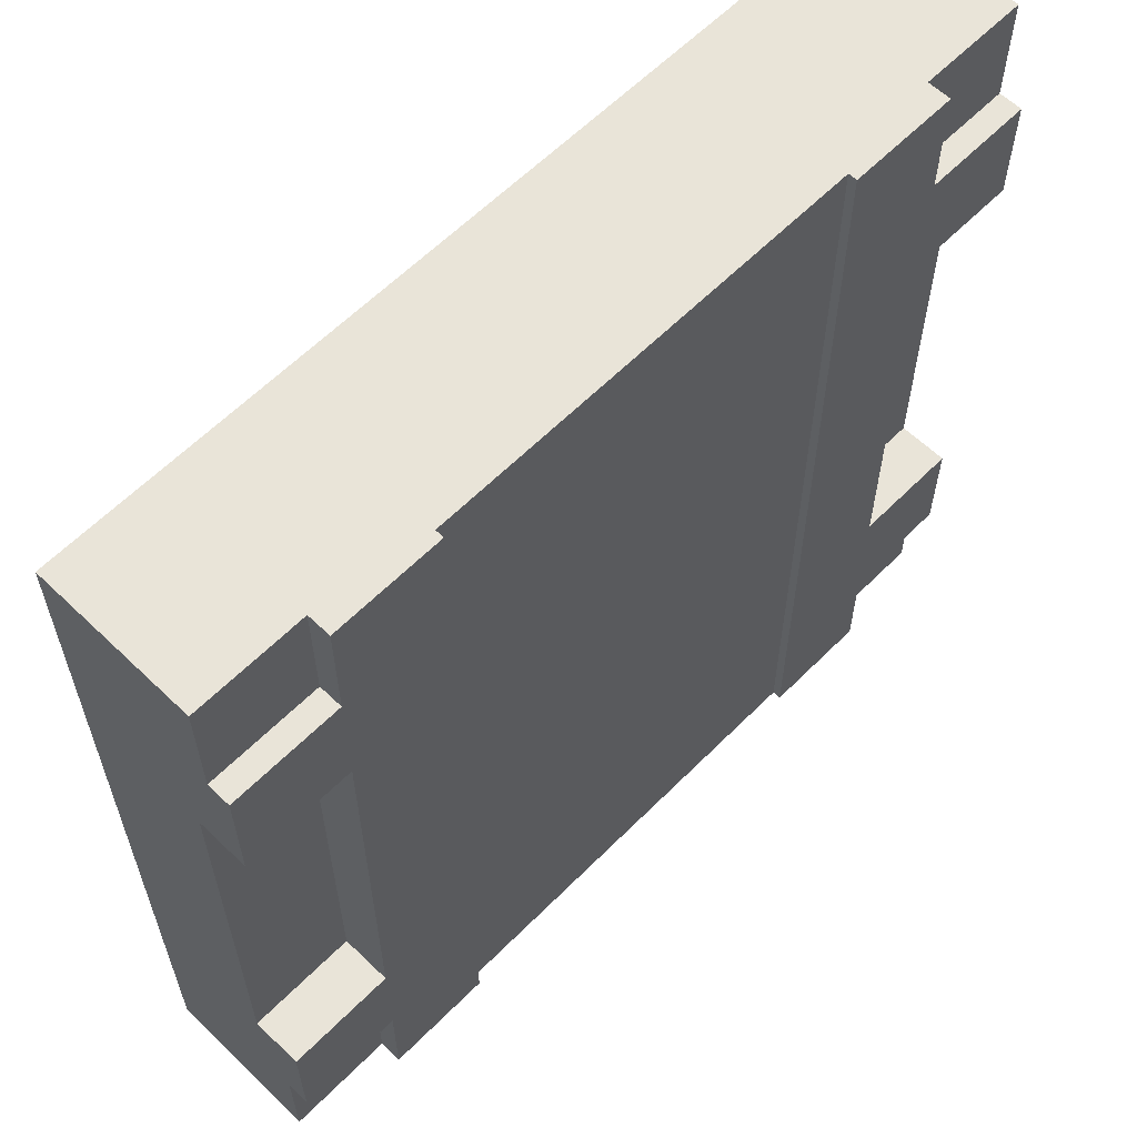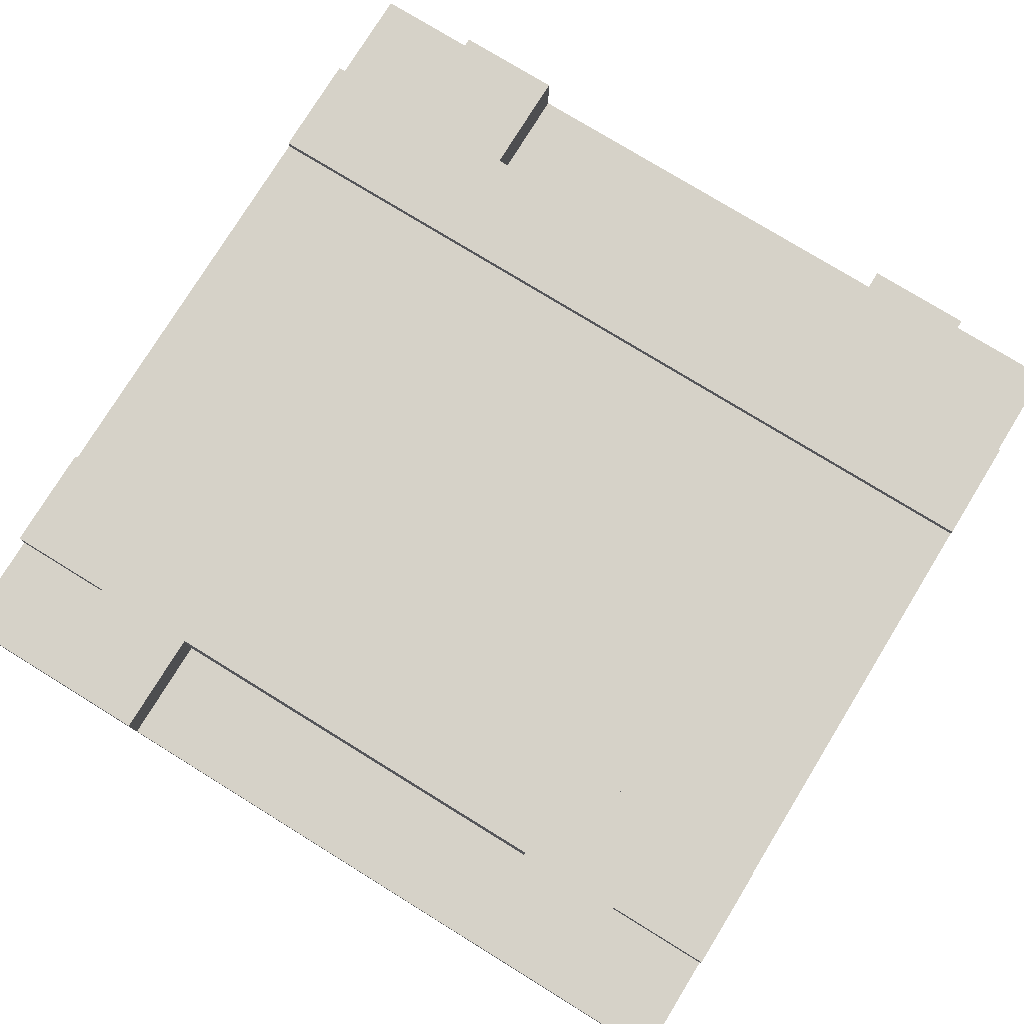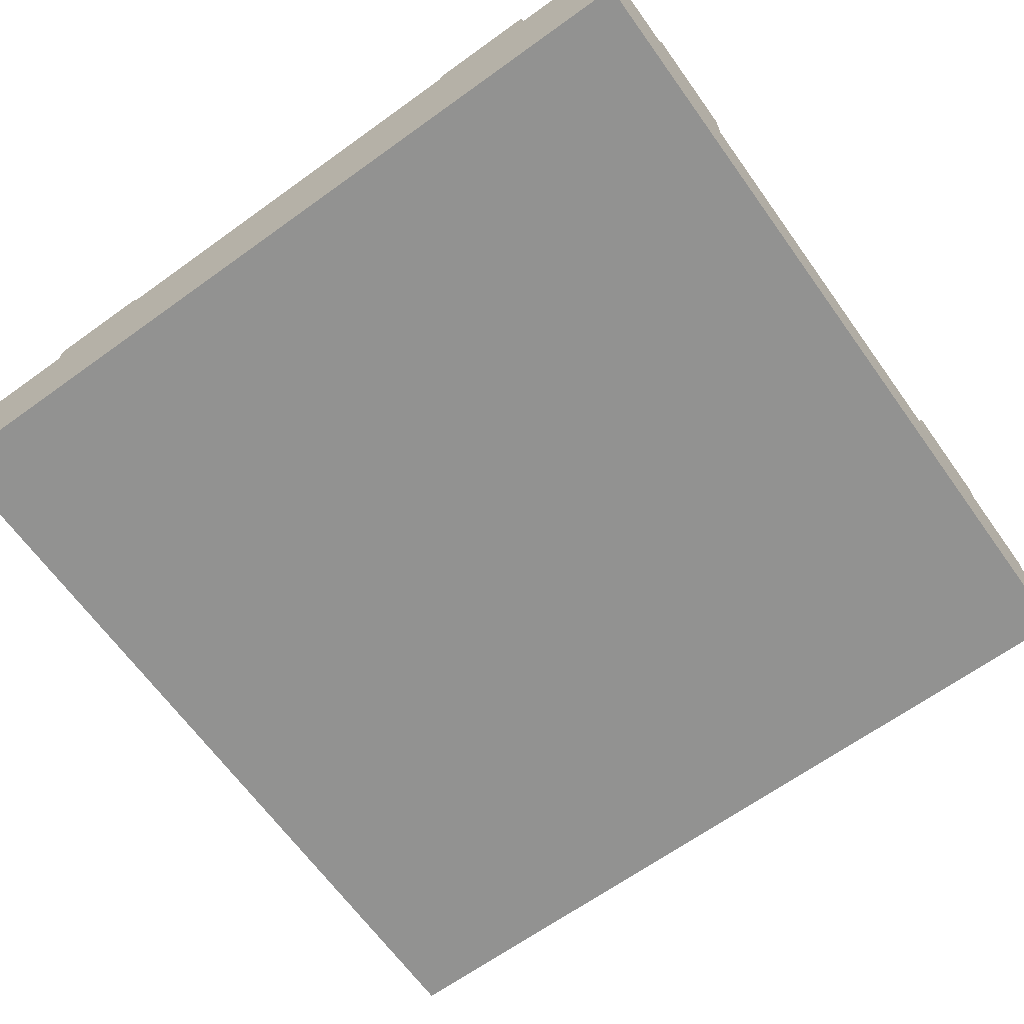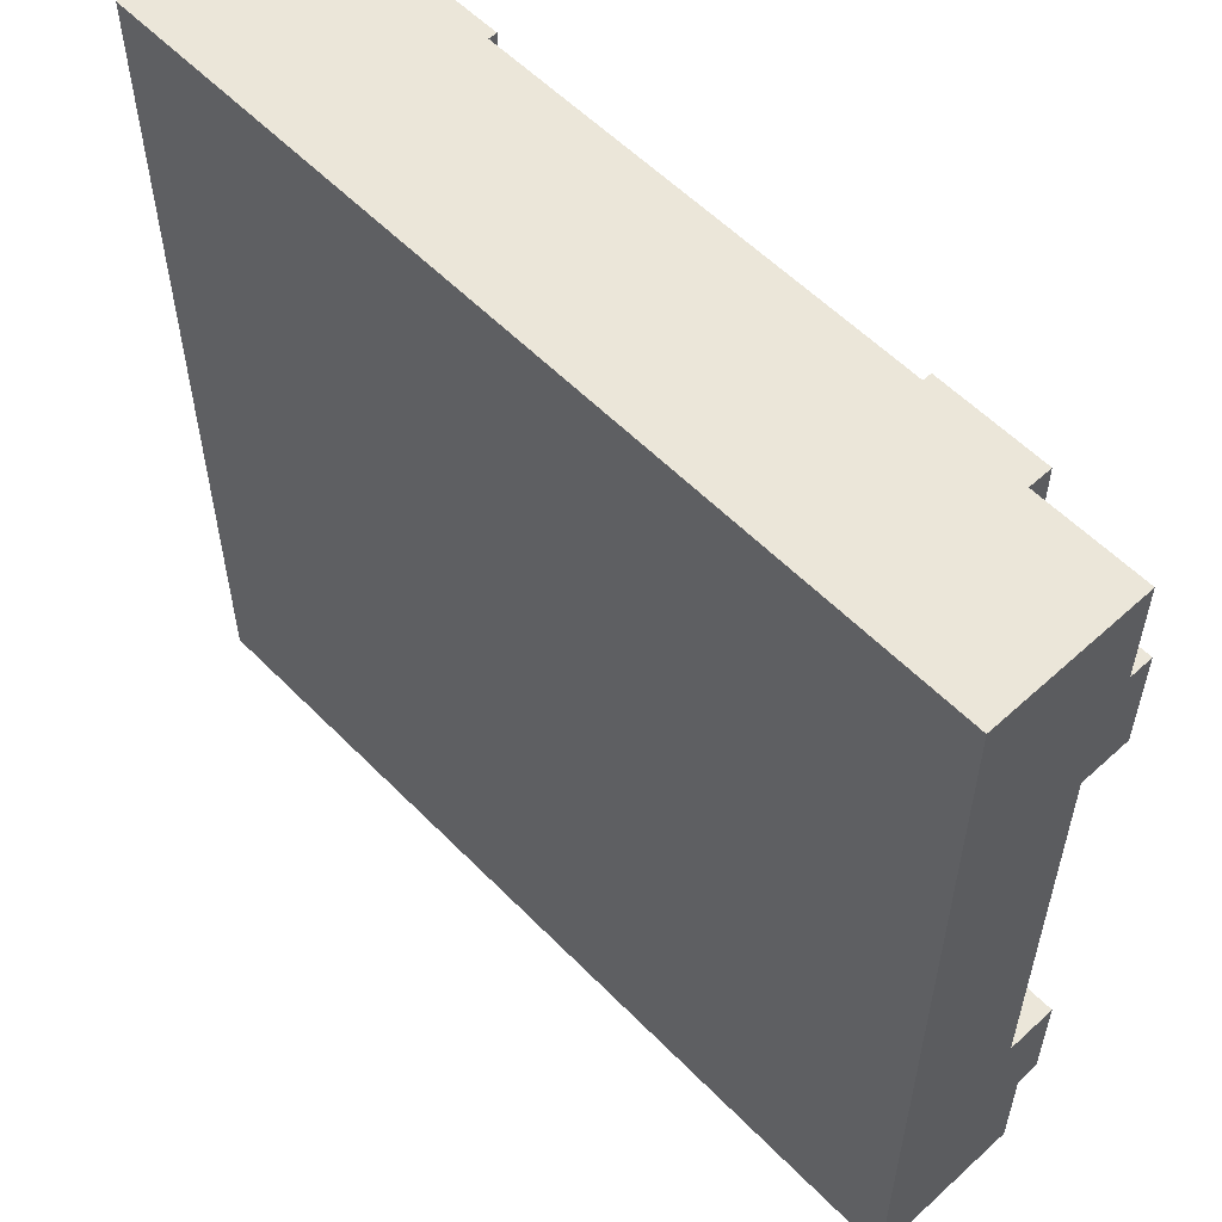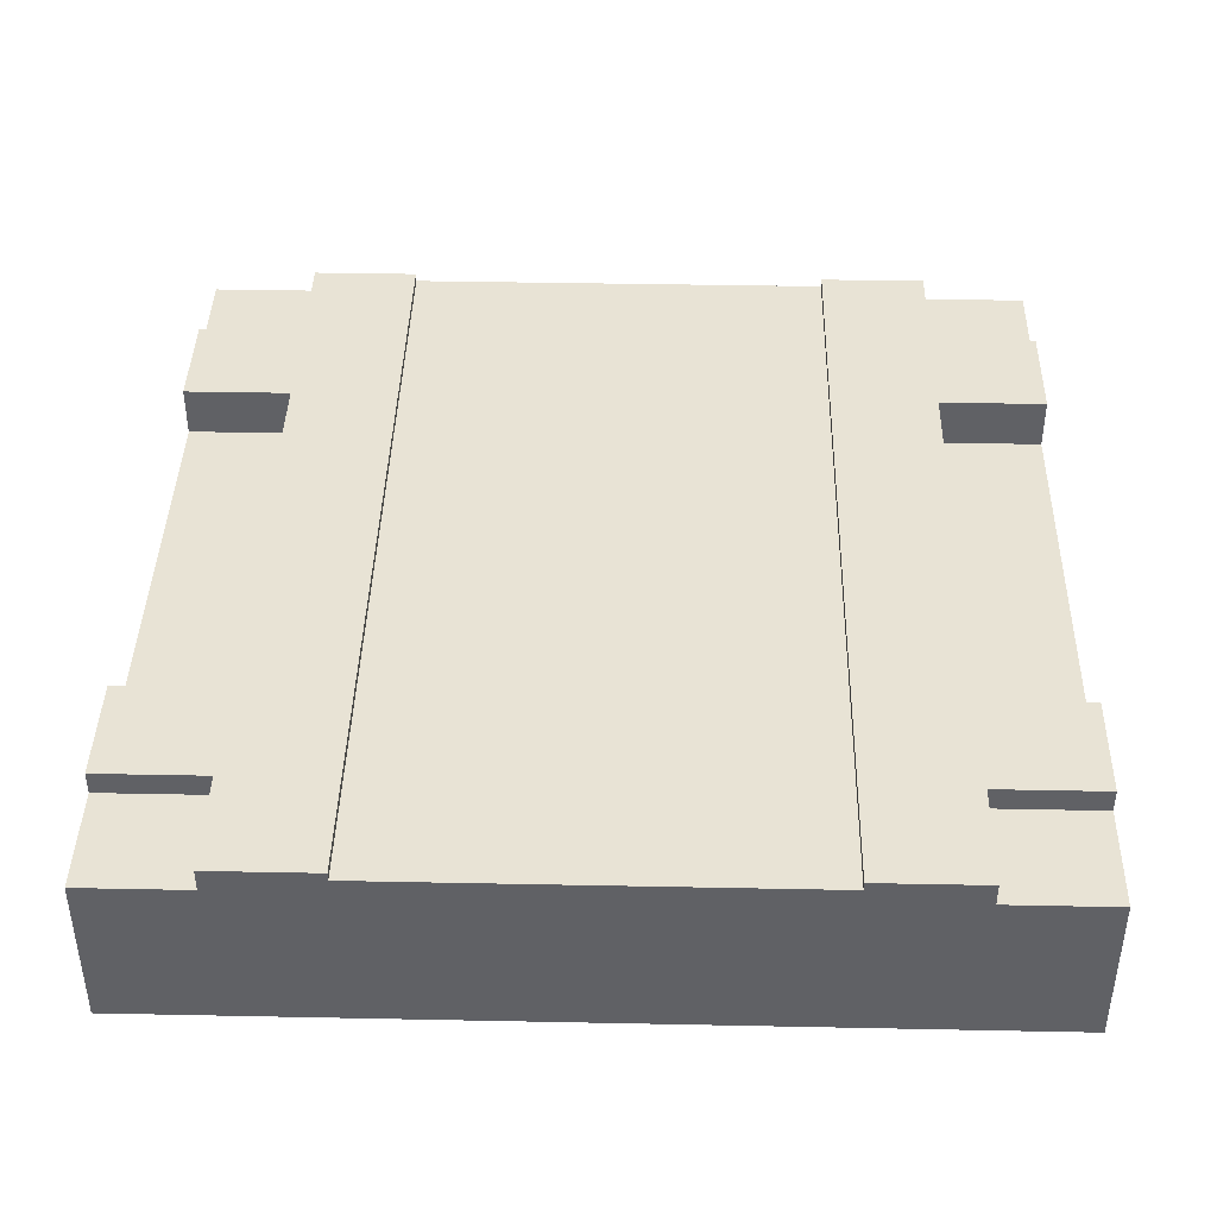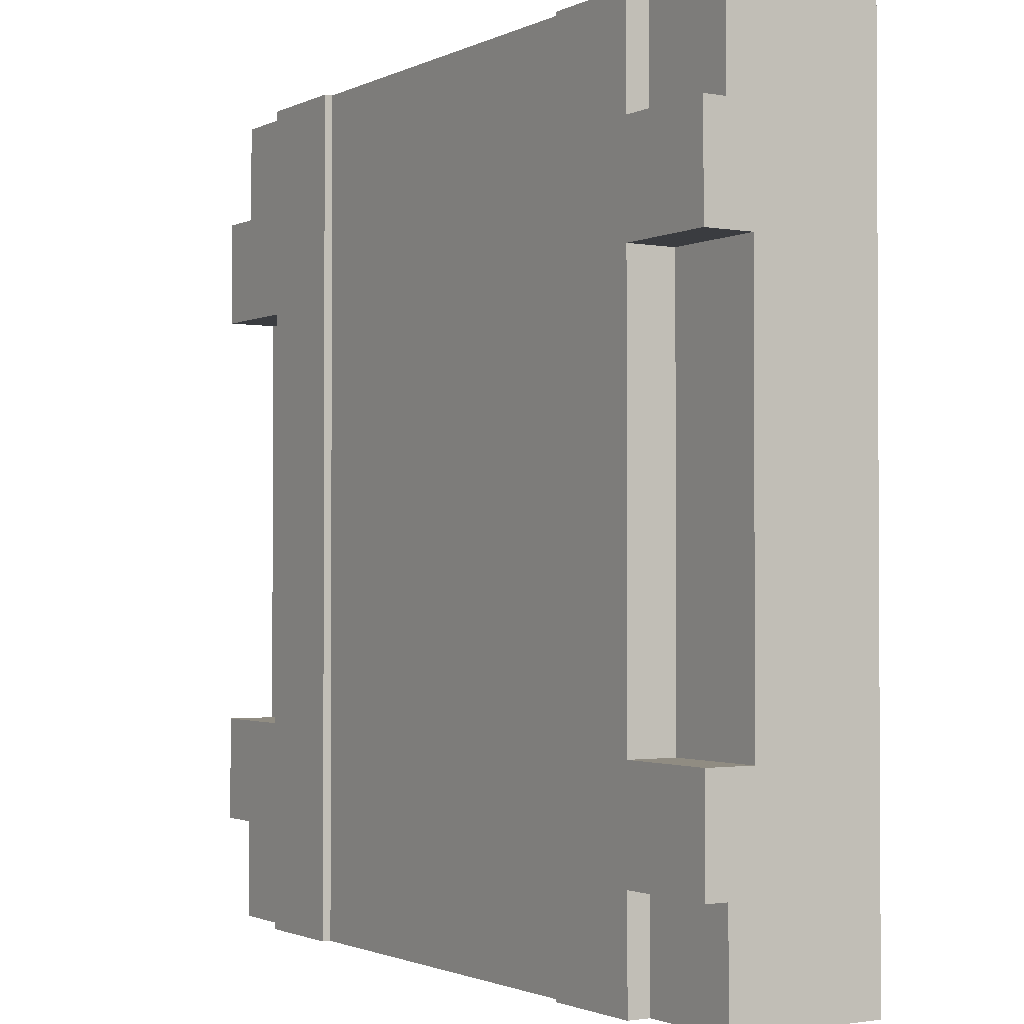
<metadata>
{"format":"obj","ext":"obj","renderer":"f3d","projection":"perspective","resolution":1024,"background":"white","views":[{"elev":60.7,"azim":134.4,"up":"+Z"},{"elev":77.5,"azim":-58.4,"up":"+Y"},{"elev":-66.2,"azim":-144.2,"up":"+Y"},{"elev":56.6,"azim":46.5,"up":"+Z"},{"elev":41.3,"azim":-178.6,"up":"+Y"},{"elev":-1.7,"azim":-122.2,"up":"+Z"}]}
</metadata>
<code>
g tile194
v 0.375 0.1517 0.25
v 0.5 0.1517 0.25
v 0.375 0.21 0.25
v 0.5 0.21 0.25
v 0.5 0.1517 -0.25
v 0.375 0.1517 -0.25
v 0.5 0.21 -0.25
v 0.375 0.21 -0.25
v -0.5 0.1517 0.25
v -0.375 0.1517 0.25
v -0.5 0.21 0.25
v -0.375 0.21 0.25
v 0.5 1.203e-16 0.375
v 0.5 0.1833 0.375
v 0.5 1.203e-16 0.25
v 0.5 0.21 0.375
v -0.375 0.1517 -0.25
v -0.5 0.1517 -0.25
v -0.375 0.21 -0.25
v -0.5 0.21 -0.25
v -0.5 0.21 -0.375
v -0.5 1.203e-16 -0.25
v -0.5 1.203e-16 -0.375
v -0.5 0.1833 -0.375
v 0.25 0.21 -0.5
v 0.375 0.21 -0.5
v 0.25 0.21 0.5
v 0.375 0.21 0.5
v 0.375 0.21 0.375
v 0.375 0.21 -0.375
v 0.5 0.21 -0.375
v 0.375 0.1833 -0.375
v 0.375 0.1833 -0.5
v -0.375 0.21 0.5
v -0.375 0.1833 0.5
v -0.375 0.21 0.375
v -0.375 0.1833 0.375
v -0.375 2.406e-16 -0.5
v -0.375 0 0.5
v 0.375 3.61e-16 -0.5
v 0.375 3.61e-16 0.5
v -0.25 0.2 0.5
v -0.25 0.21 0.5
v -0.25 0.2 -0.5
v -0.25 0.21 -0.5
v -0.375 0.21 -0.375
v -0.375 0.21 -0.5
v -0.5 0.21 0.375
v 0.25 0.2 0.5
v 0.25 0.2 -0.5
v -0.25 0.1 -0.5
v -0.375 0.1833 -0.5
v 0.25 0.1 -0.5
v 0.25 0.1 0.5
v 0.375 0.1833 0.5
v -0.25 0.1 0.5
v 0.5 1.203e-16 -0.25
v 0.5 1.203e-16 -0.375
v 0.5 0.1833 -0.375
v -0.5 0.1833 0.375
v -0.5 1.203e-16 0.375
v -0.5 1.203e-16 0.25
v -0.375 0.1833 -0.375
v 0.375 0.1833 0.375
v 0.5 0.1833 0.5
v -0.5 0.1833 -0.5
v 0.5 1.203e-16 -0.5
v 0.5 0.1833 -0.5
v -0.5 0.1833 0.5
v -0.5 1.203e-16 0.5
v -0.5 1.203e-16 -0.5
v 0.5 1.203e-16 0.5
f 3 2 1
f 2 3 4
f 7 6 5
f 6 7 8
f 11 10 9
f 10 11 12
f 15 14 13
f 14 15 16
f 16 15 4
f 4 15 2
f 19 18 17
f 18 19 20
f 21 18 20
f 18 21 22
f 22 21 23
f 23 21 24
f 27 26 25
f 26 27 28
f 26 28 8
f 8 28 3
f 3 28 29
f 29 4 3
f 4 29 16
f 8 30 26
f 30 8 7
f 30 7 31
f 33 30 32
f 30 33 26
f 36 35 34
f 35 36 37
f 40 39 38
f 39 40 41
f 44 43 42
f 43 44 45
f 20 46 21
f 46 20 19
f 45 46 19
f 46 45 47
f 45 19 12
f 45 12 36
f 11 36 12
f 36 11 48
f 45 36 34
f 45 34 43
f 25 49 27
f 49 25 50
f 38 51 40
f 51 38 52
f 51 52 44
f 44 52 47
f 44 47 45
f 53 40 51
f 40 53 33
f 33 53 50
f 33 50 26
f 26 50 25
f 55 54 41
f 54 55 49
f 49 55 28
f 49 28 27
f 56 41 54
f 56 39 41
f 39 56 35
f 35 56 42
f 35 42 34
f 34 42 43
f 58 5 57
f 5 58 7
f 7 58 31
f 31 58 59
f 11 60 48
f 60 11 61
f 61 11 62
f 62 11 9
f 21 63 24
f 63 21 46
f 47 63 46
f 63 47 52
f 36 60 37
f 60 36 48
f 19 10 12
f 10 19 17
f 16 64 14
f 64 16 29
f 64 28 55
f 28 64 29
f 30 59 32
f 59 30 31
f 6 3 1
f 3 6 8
f 55 14 64
f 14 55 65
f 63 66 24
f 66 63 52
f 67 59 58
f 59 67 68
f 40 68 67
f 68 40 33
f 60 70 69
f 70 60 61
f 38 23 71
f 23 38 22
f 22 38 62
f 62 38 61
f 61 38 70
f 70 38 39
f 35 70 39
f 70 35 69
f 66 38 71
f 38 66 52
f 67 41 40
f 41 67 72
f 72 67 58
f 72 58 57
f 72 57 15
f 72 15 13
f 65 41 72
f 41 65 55
f 35 60 69
f 60 35 37
f 32 68 33
f 68 32 59
f 13 65 72
f 65 13 14
f 66 23 24
f 23 66 71
f 9 17 18
f 17 9 10
f 1 5 6
f 5 1 2
f 18 62 9
f 62 18 22
f 57 2 15
f 2 57 5
f 42 50 44
f 50 42 49
f 49 56 54
f 56 49 42
f 44 53 51
f 53 44 50

</code>
